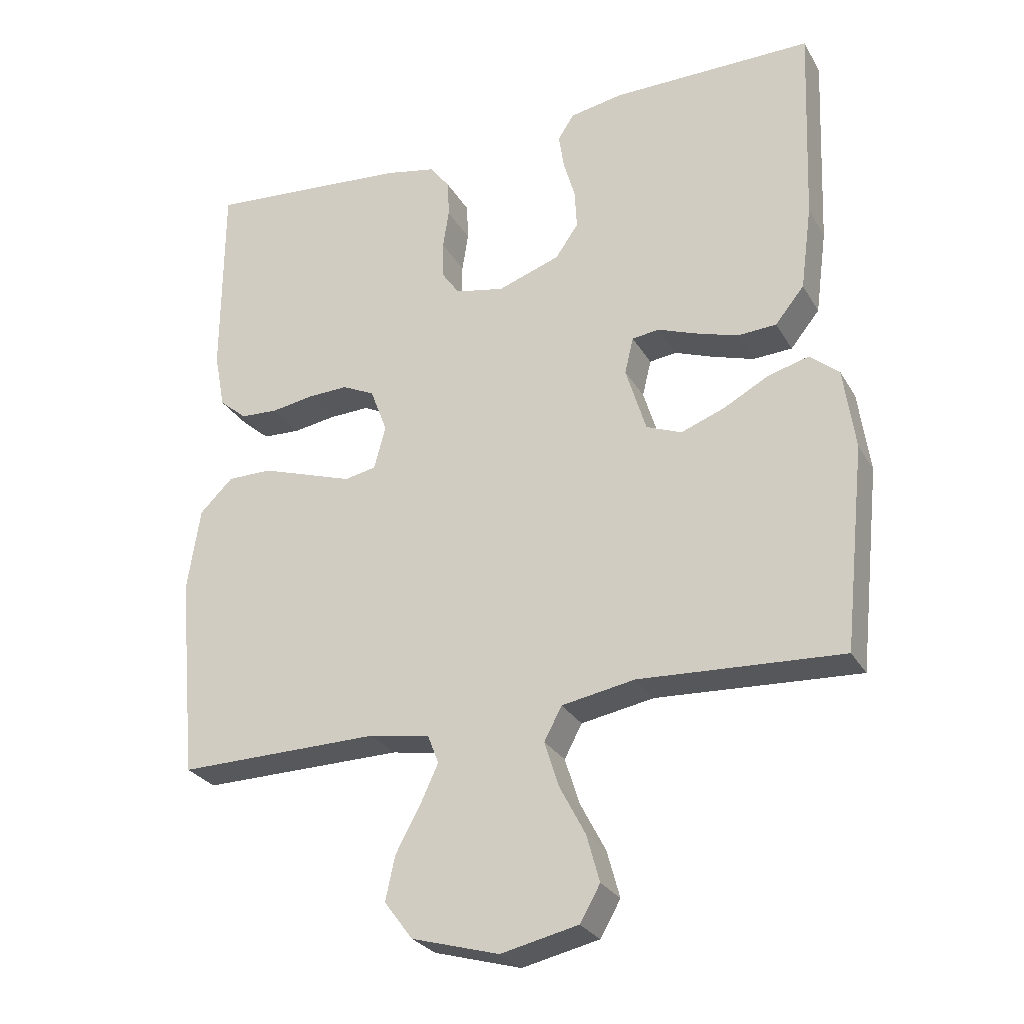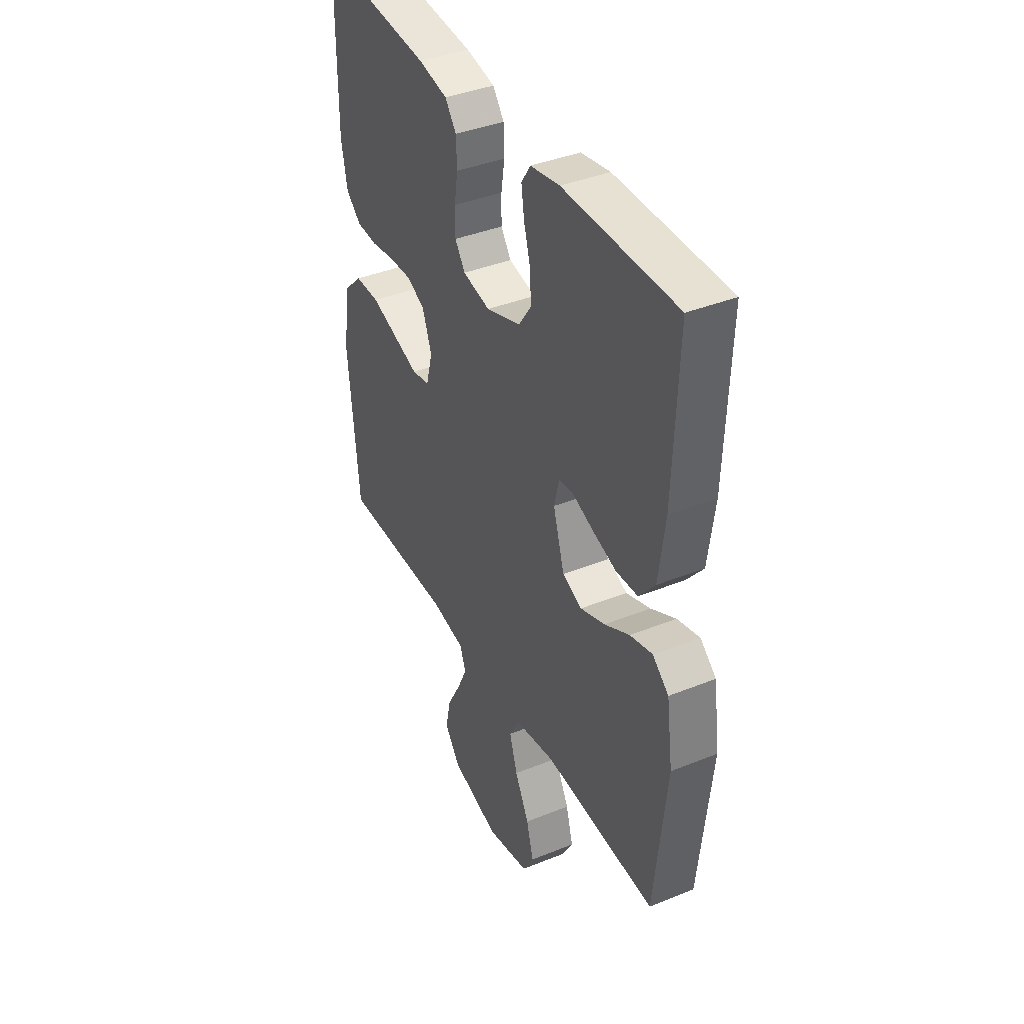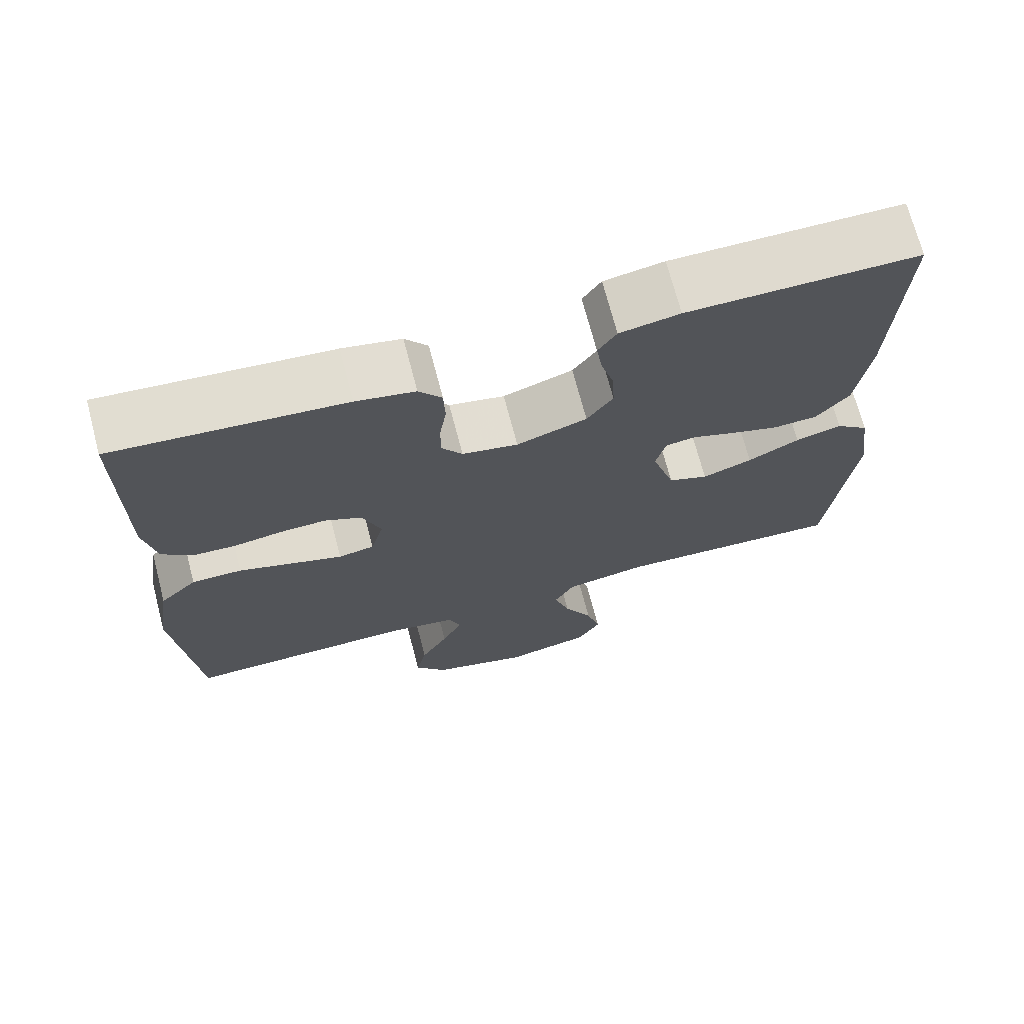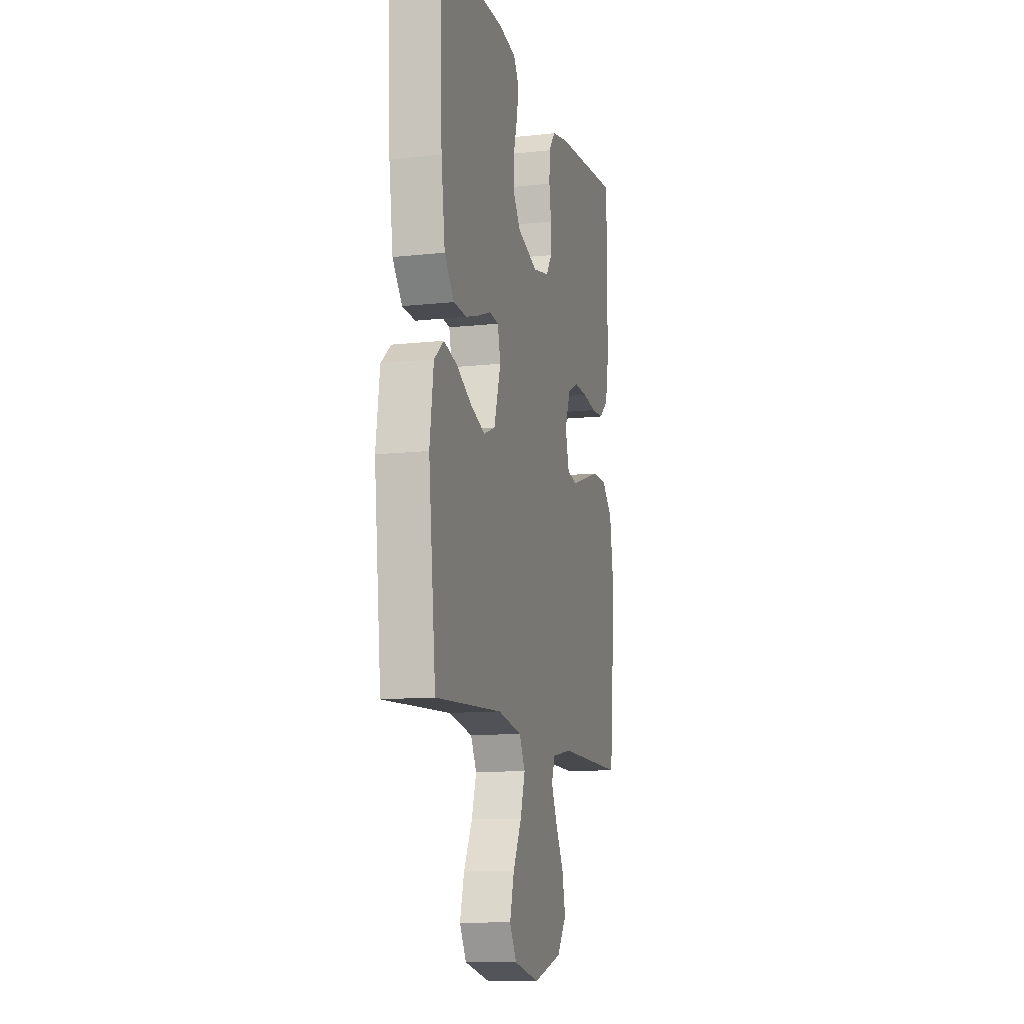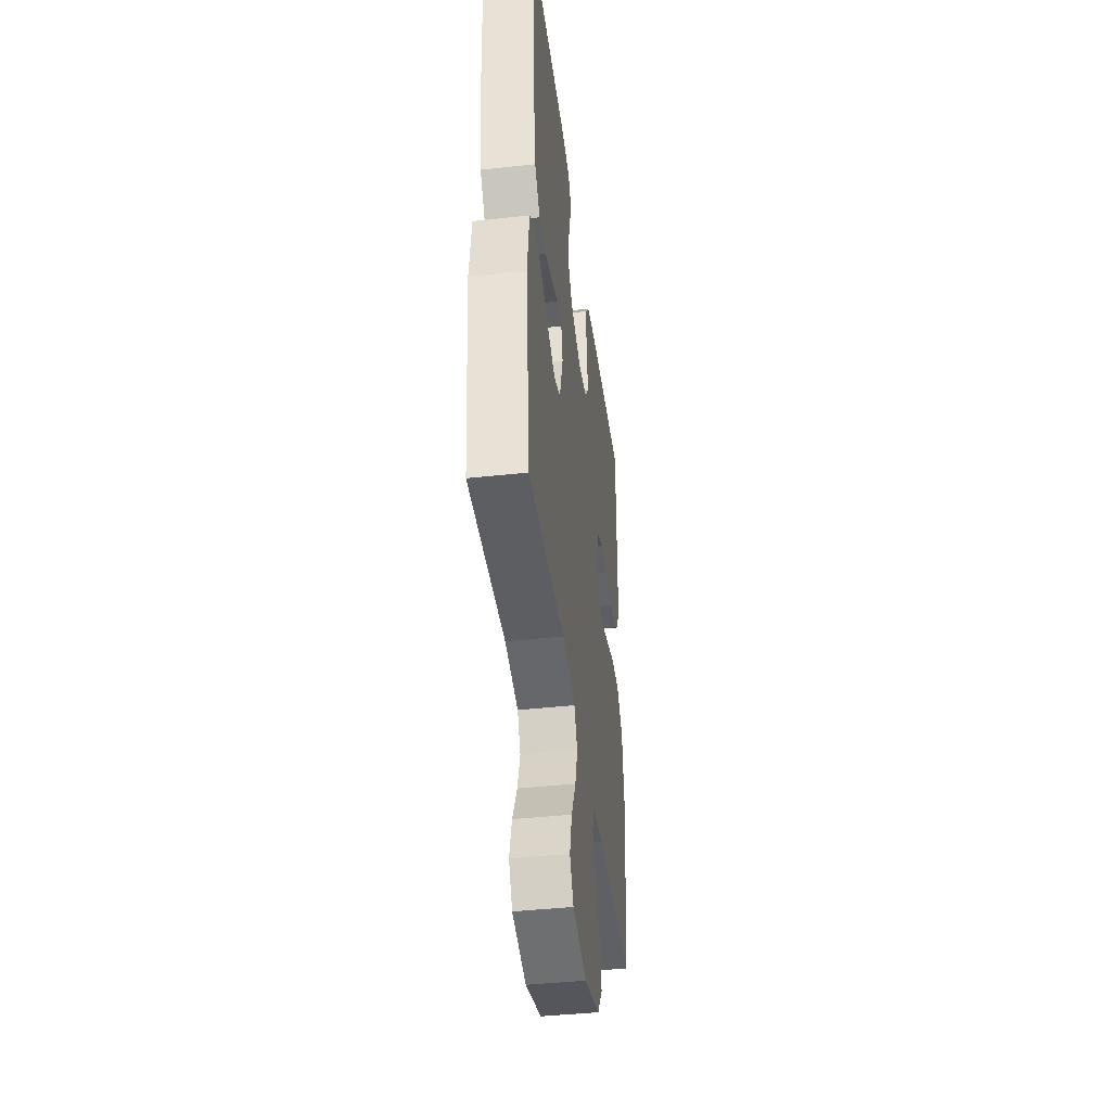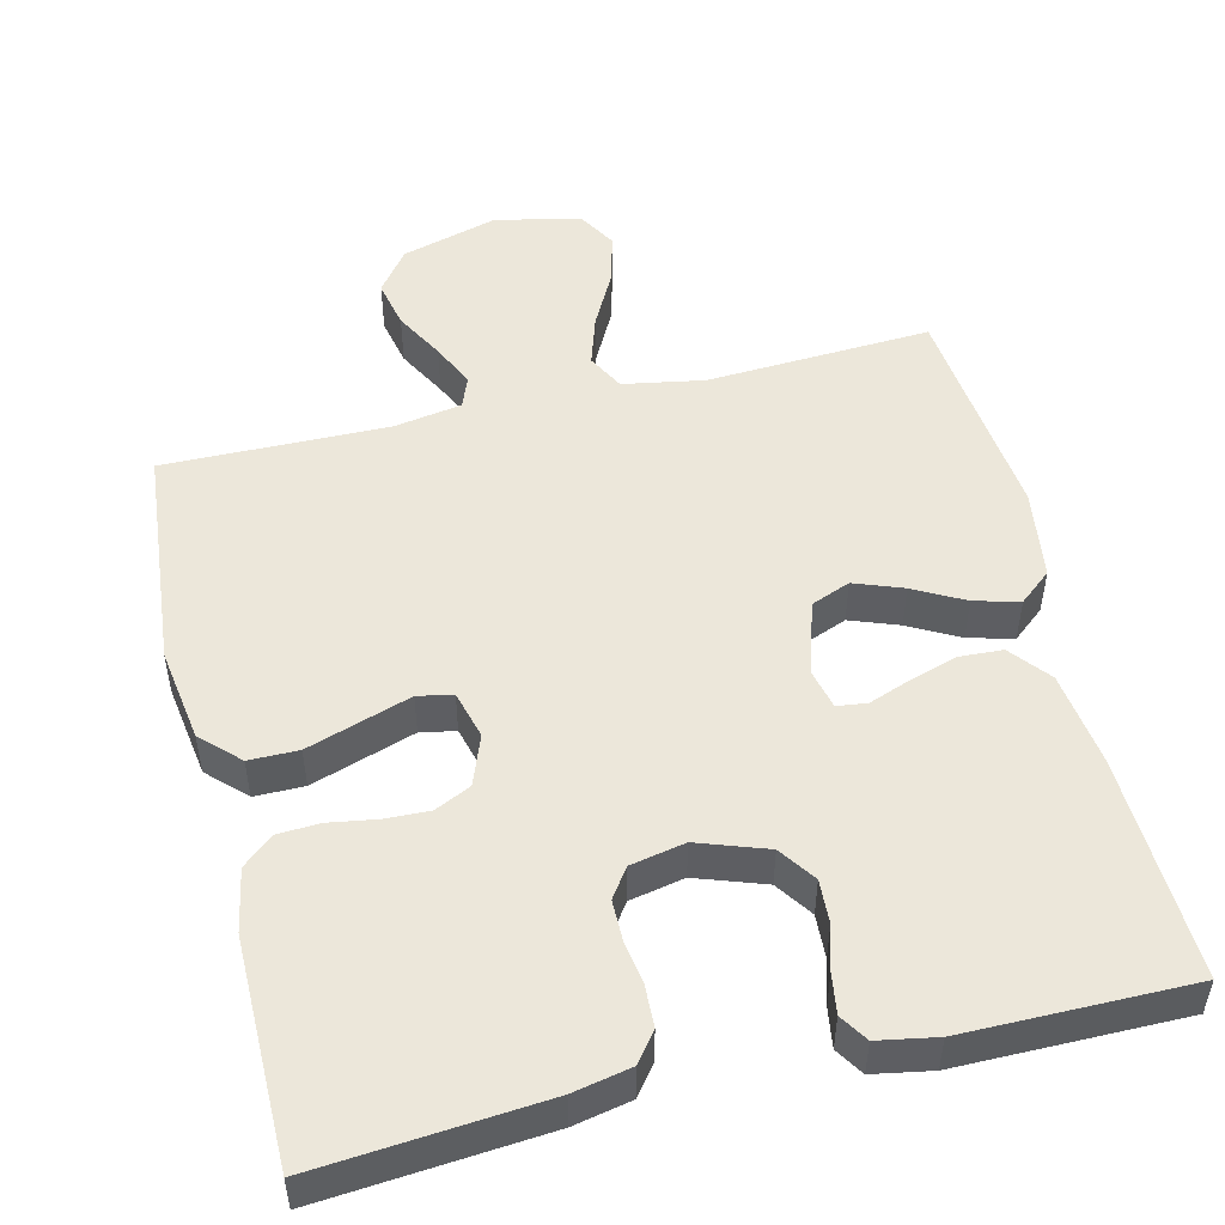
<metadata>
{"format":"obj","ext":"obj","renderer":"f3d","projection":"perspective","resolution":1024,"background":"white","views":[{"elev":-27.7,"azim":24.5,"up":"+Z"},{"elev":39.6,"azim":63.4,"up":"+Z"},{"elev":70.9,"azim":-14.7,"up":"+Z"},{"elev":-11.7,"azim":104.8,"up":"+Z"},{"elev":-42.4,"azim":97.4,"up":"+Z"},{"elev":50.7,"azim":-13.5,"up":"+Y"}]}
</metadata>
<code>
v -0.5 0.07 -0.5
v -0.528 0.07 -0.2
v -0.509 0.07 -0.075
v -0.46 0.07 -0.027
v -0.394 0.07 -0.027
v -0.322 0.07 -0.051
v -0.256 0.07 -0.073
v -0.209 0.07 -0.064
v -0.192 0.07 0
v -0.217 0.07 0.067
v -0.265 0.07 0.09
v -0.325 0.07 0.088
v -0.388 0.07 0.078
v -0.444 0.07 0.081
v -0.485 0.07 0.116
v -0.501 0.07 0.2
v -0.5 0.07 0.5
v -0.2 0.07 0.474
v -0.123 0.07 0.458
v -0.093 0.07 0.419
v -0.091 0.07 0.364
v -0.1 0.07 0.306
v -0.1 0.07 0.252
v -0.073 0.07 0.213
v 0 0.07 0.198
v 0.092 0.07 0.23
v 0.126 0.07 0.279
v 0.123 0.07 0.337
v 0.106 0.07 0.396
v 0.098 0.07 0.449
v 0.122 0.07 0.486
v 0.2 0.07 0.5
v 0.5 0.07 0.5
v 0.488 0.07 0.2
v 0.471 0.07 0.074
v 0.428 0.07 0.021
v 0.37 0.07 0.018
v 0.307 0.07 0.038
v 0.251 0.07 0.059
v 0.211 0.07 0.054
v 0.198 0.07 0
v 0.228 0.07 -0.098
v 0.28 0.07 -0.119
v 0.345 0.07 -0.095
v 0.412 0.07 -0.059
v 0.472 0.07 -0.043
v 0.515 0.07 -0.079
v 0.532 0.07 -0.2
v 0.5 0.07 -0.5
v 0.2 0.07 -0.483
v 0.092 0.07 -0.502
v 0.066 0.07 -0.551
v 0.087 0.07 -0.618
v 0.125 0.07 -0.691
v 0.144 0.07 -0.76
v 0.114 0.07 -0.812
v 0 0.07 -0.837
v -0.129 0.07 -0.8
v -0.171 0.07 -0.744
v -0.157 0.07 -0.679
v -0.121 0.07 -0.613
v -0.094 0.07 -0.555
v -0.11 0.07 -0.513
v -0.2 0.07 -0.497
v -0.5 0 -0.5
v -0.528 0 -0.2
v -0.509 0 -0.075
v -0.46 0 -0.027
v -0.394 0 -0.027
v -0.322 0 -0.051
v -0.256 0 -0.073
v -0.209 0 -0.064
v -0.192 0 0
v -0.217 0 0.067
v -0.265 0 0.09
v -0.325 0 0.088
v -0.388 0 0.078
v -0.444 0 0.081
v -0.485 0 0.116
v -0.501 0 0.2
v -0.5 0 0.5
v -0.2 0 0.474
v -0.123 0 0.458
v -0.093 0 0.419
v -0.091 0 0.364
v -0.1 0 0.306
v -0.1 0 0.252
v -0.073 0 0.213
v 0 0 0.198
v 0.092 0 0.23
v 0.126 0 0.279
v 0.123 0 0.337
v 0.106 0 0.396
v 0.098 0 0.449
v 0.122 0 0.486
v 0.2 0 0.5
v 0.5 0 0.5
v 0.488 0 0.2
v 0.471 0 0.074
v 0.428 0 0.021
v 0.37 0 0.018
v 0.307 0 0.038
v 0.251 0 0.059
v 0.211 0 0.054
v 0.198 0 0
v 0.228 0 -0.098
v 0.28 0 -0.119
v 0.345 0 -0.095
v 0.412 0 -0.059
v 0.472 0 -0.043
v 0.515 0 -0.079
v 0.532 0 -0.2
v 0.5 0 -0.5
v 0.2 0 -0.483
v 0.092 0 -0.502
v 0.066 0 -0.551
v 0.087 0 -0.618
v 0.125 0 -0.691
v 0.144 0 -0.76
v 0.114 0 -0.812
v 0 0 -0.837
v -0.129 0 -0.8
v -0.171 0 -0.744
v -0.157 0 -0.679
v -0.121 0 -0.613
v -0.094 0 -0.555
v -0.11 0 -0.513
v -0.2 0 -0.497
f 59 60 61
f 58 59 61
f 57 58 61
f 56 57 61
f 55 56 61
f 54 55 61
f 53 54 61
f 52 53 61 62
f 51 52 62 63
f 48 49 50
f 47 48 50
f 46 47 50
f 45 46 50
f 44 45 50
f 51 63 64
f 50 51 64
f 44 50 64
f 43 44 64
f 37 38 39
f 36 37 39
f 35 36 39
f 34 35 39
f 33 34 39
f 32 33 39
f 31 32 39
f 30 31 39
f 29 30 39
f 28 29 39
f 27 28 39 40
f 26 27 40 41
f 20 21 22
f 19 20 22
f 18 19 22
f 17 18 22
f 16 17 22
f 15 16 22
f 14 15 22
f 13 14 22
f 12 13 22
f 11 12 22 23
f 10 11 23 24
f 4 5 6
f 3 4 6
f 2 3 6
f 1 2 6
f 64 1 6
f 64 6 7
f 64 7 8
f 43 64 8
f 42 43 8
f 42 8 9
f 41 42 9
f 26 41 9
f 25 26 9
f 9 10 24 25
f 125 124 123
f 125 123 122
f 125 122 121
f 125 121 120
f 125 120 119
f 125 119 118
f 125 118 117
f 126 125 117 116
f 127 126 116 115
f 114 113 112
f 114 112 111
f 114 111 110
f 114 110 109
f 114 109 108
f 128 127 115
f 128 115 114
f 128 114 108
f 128 108 107
f 103 102 101
f 103 101 100
f 103 100 99
f 103 99 98
f 103 98 97
f 103 97 96
f 103 96 95
f 103 95 94
f 103 94 93
f 103 93 92
f 104 103 92 91
f 105 104 91 90
f 86 85 84
f 86 84 83
f 86 83 82
f 86 82 81
f 86 81 80
f 86 80 79
f 86 79 78
f 86 78 77
f 86 77 76
f 87 86 76 75
f 88 87 75 74
f 70 69 68
f 70 68 67
f 70 67 66
f 70 66 65
f 70 65 128
f 71 70 128
f 72 71 128
f 72 128 107
f 72 107 106
f 73 72 106
f 73 106 105
f 73 105 90
f 73 90 89
f 89 88 74 73
f 1 65 66 2
f 2 66 67 3
f 3 67 68 4
f 4 68 69 5
f 5 69 70 6
f 6 70 71 7
f 7 71 72 8
f 8 72 73 9
f 9 73 74 10
f 10 74 75 11
f 11 75 76 12
f 12 76 77 13
f 13 77 78 14
f 14 78 79 15
f 15 79 80 16
f 16 80 81 17
f 17 81 82 18
f 18 82 83 19
f 19 83 84 20
f 20 84 85 21
f 21 85 86 22
f 22 86 87 23
f 23 87 88 24
f 24 88 89 25
f 25 89 90 26
f 26 90 91 27
f 27 91 92 28
f 28 92 93 29
f 29 93 94 30
f 30 94 95 31
f 31 95 96 32
f 32 96 97 33
f 33 97 98 34
f 34 98 99 35
f 35 99 100 36
f 36 100 101 37
f 37 101 102 38
f 38 102 103 39
f 39 103 104 40
f 40 104 105 41
f 41 105 106 42
f 42 106 107 43
f 43 107 108 44
f 44 108 109 45
f 45 109 110 46
f 46 110 111 47
f 47 111 112 48
f 48 112 113 49
f 49 113 114 50
f 50 114 115 51
f 51 115 116 52
f 52 116 117 53
f 53 117 118 54
f 54 118 119 55
f 55 119 120 56
f 56 120 121 57
f 57 121 122 58
f 58 122 123 59
f 59 123 124 60
f 60 124 125 61
f 61 125 126 62
f 62 126 127 63
f 63 127 128 64
f 64 128 65 1

</code>
